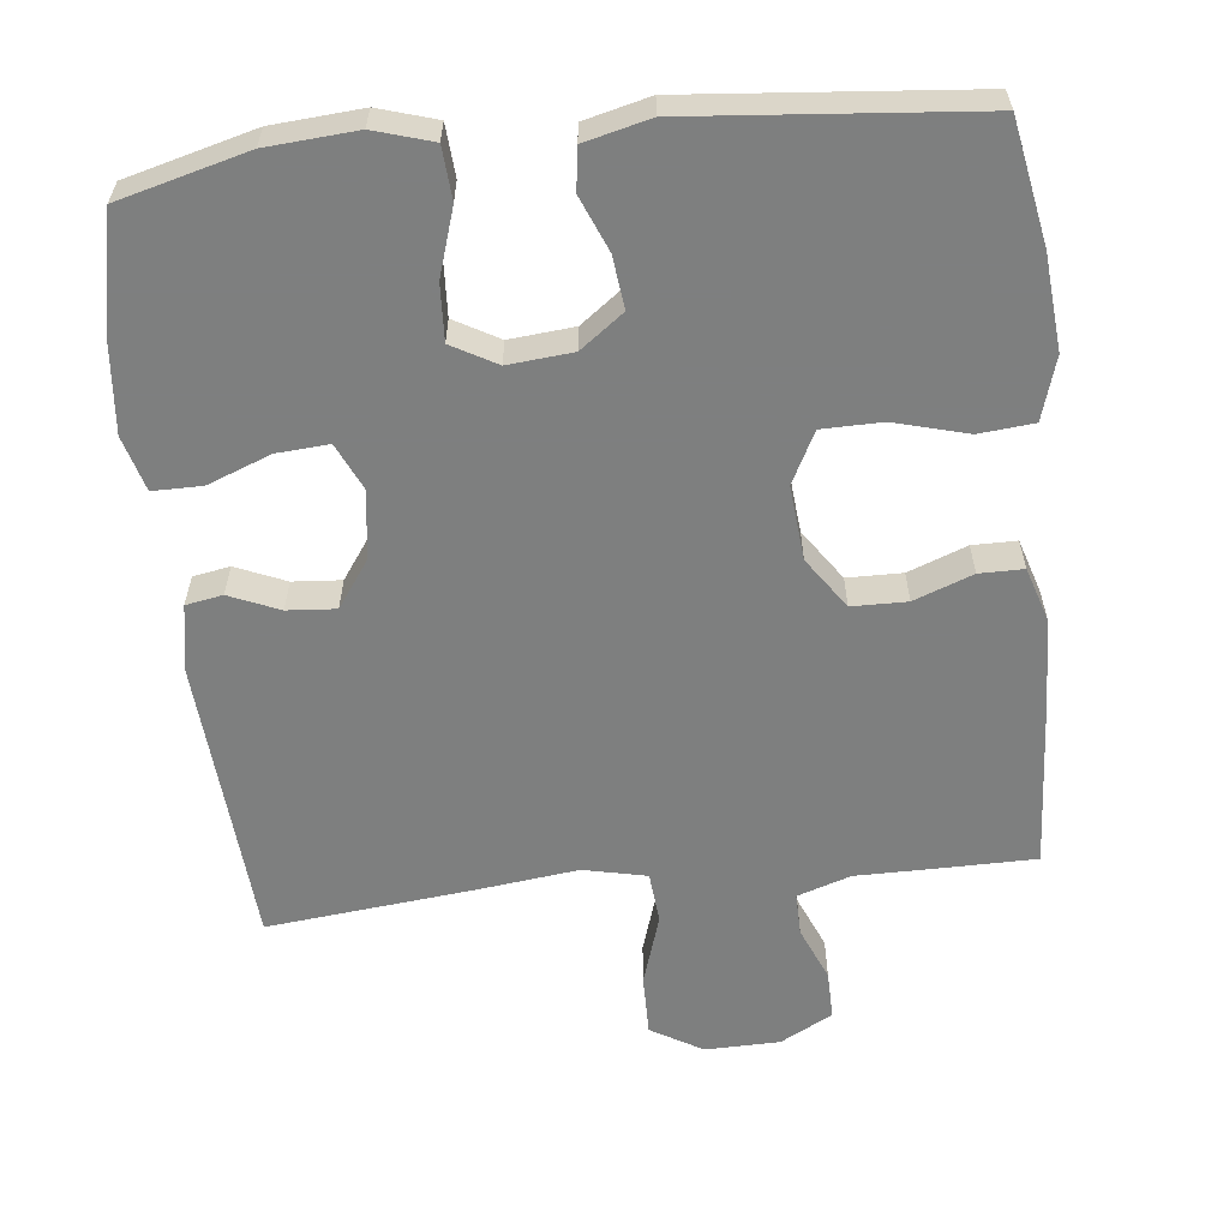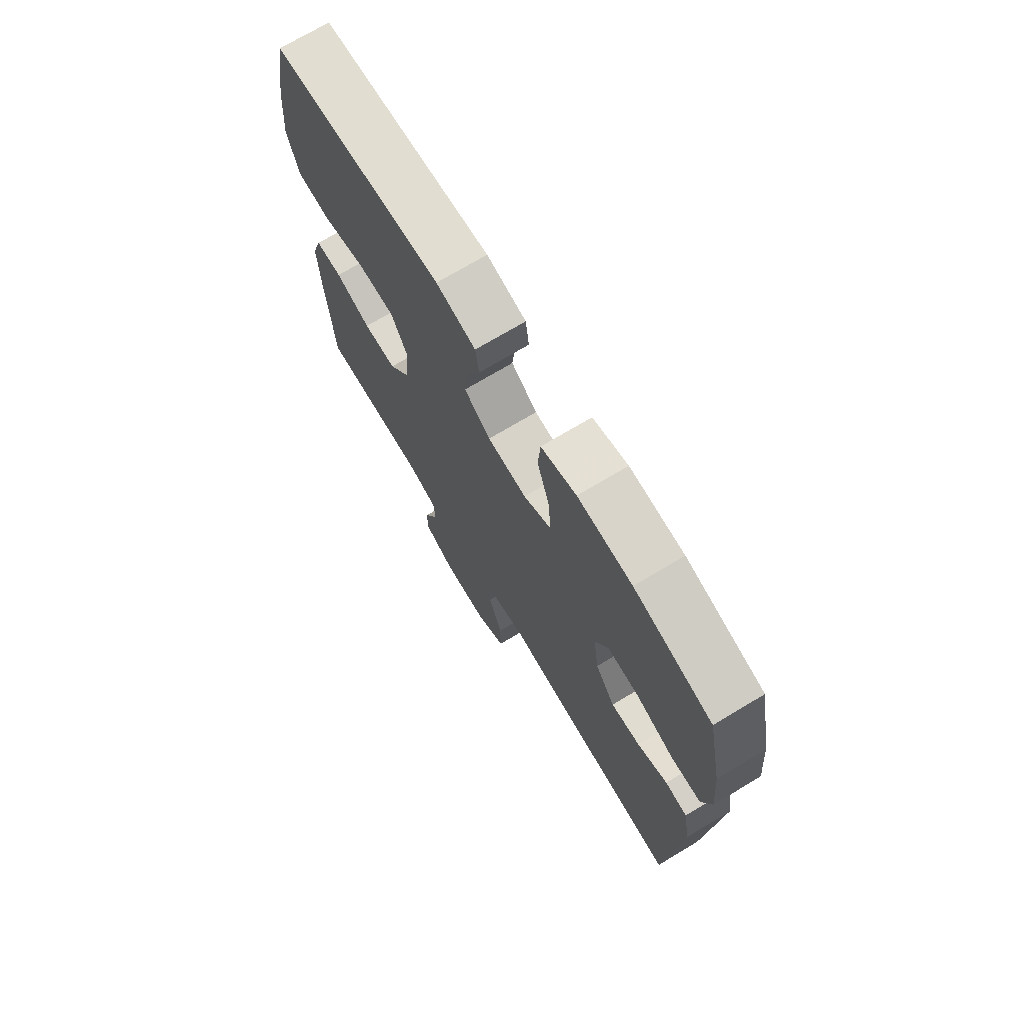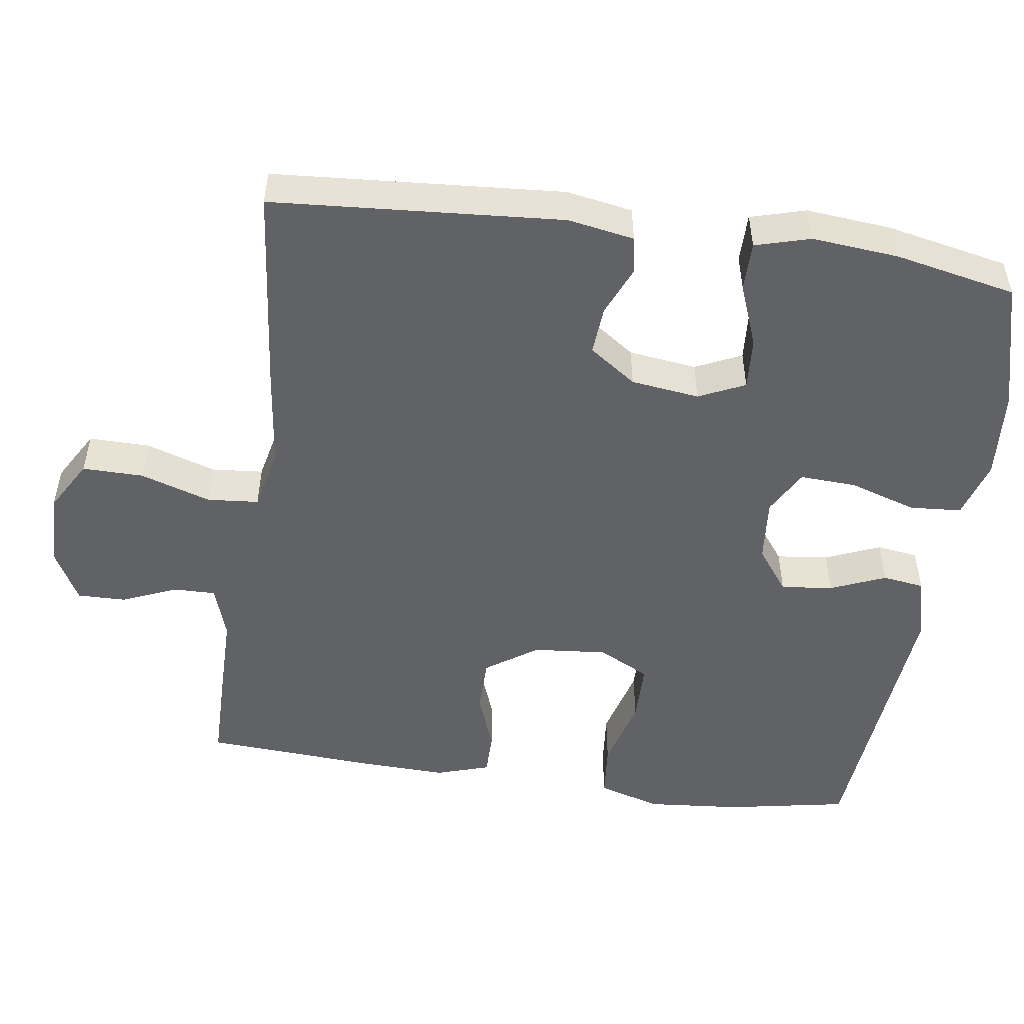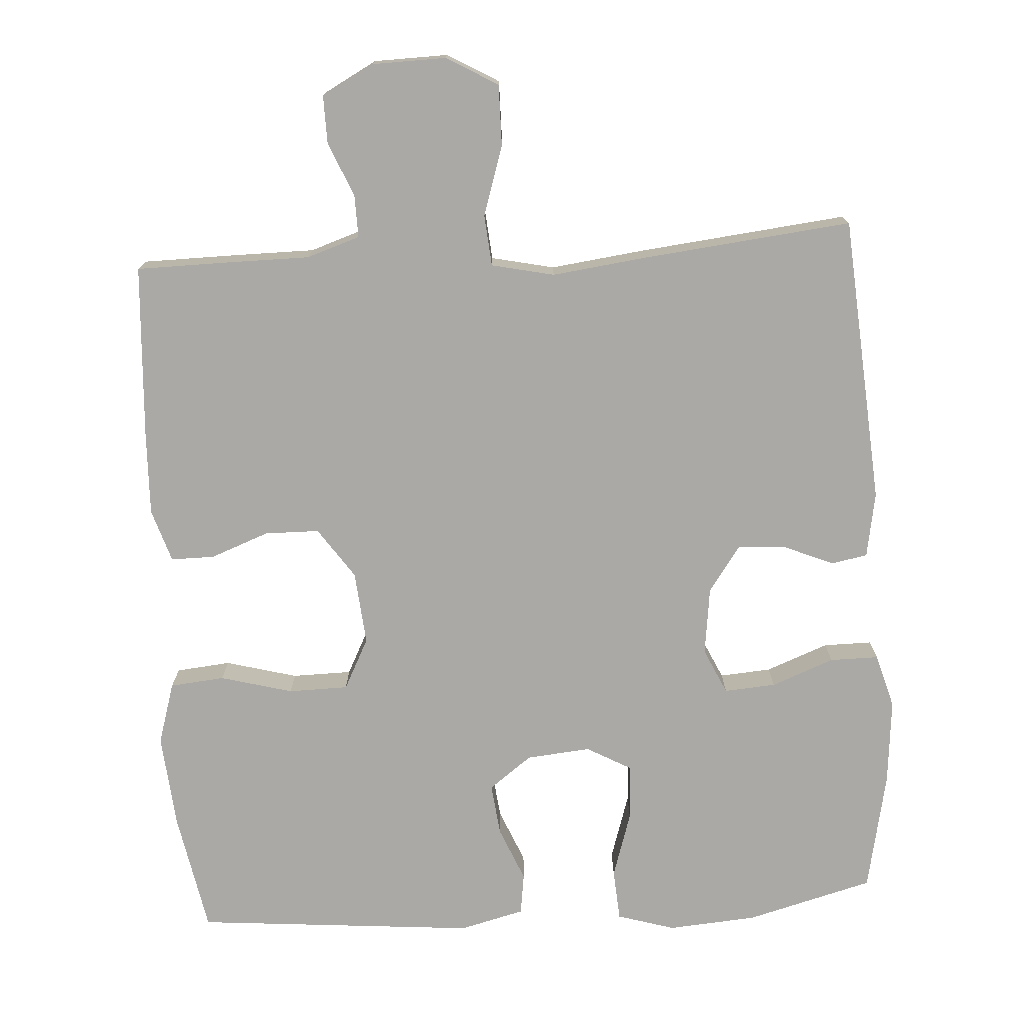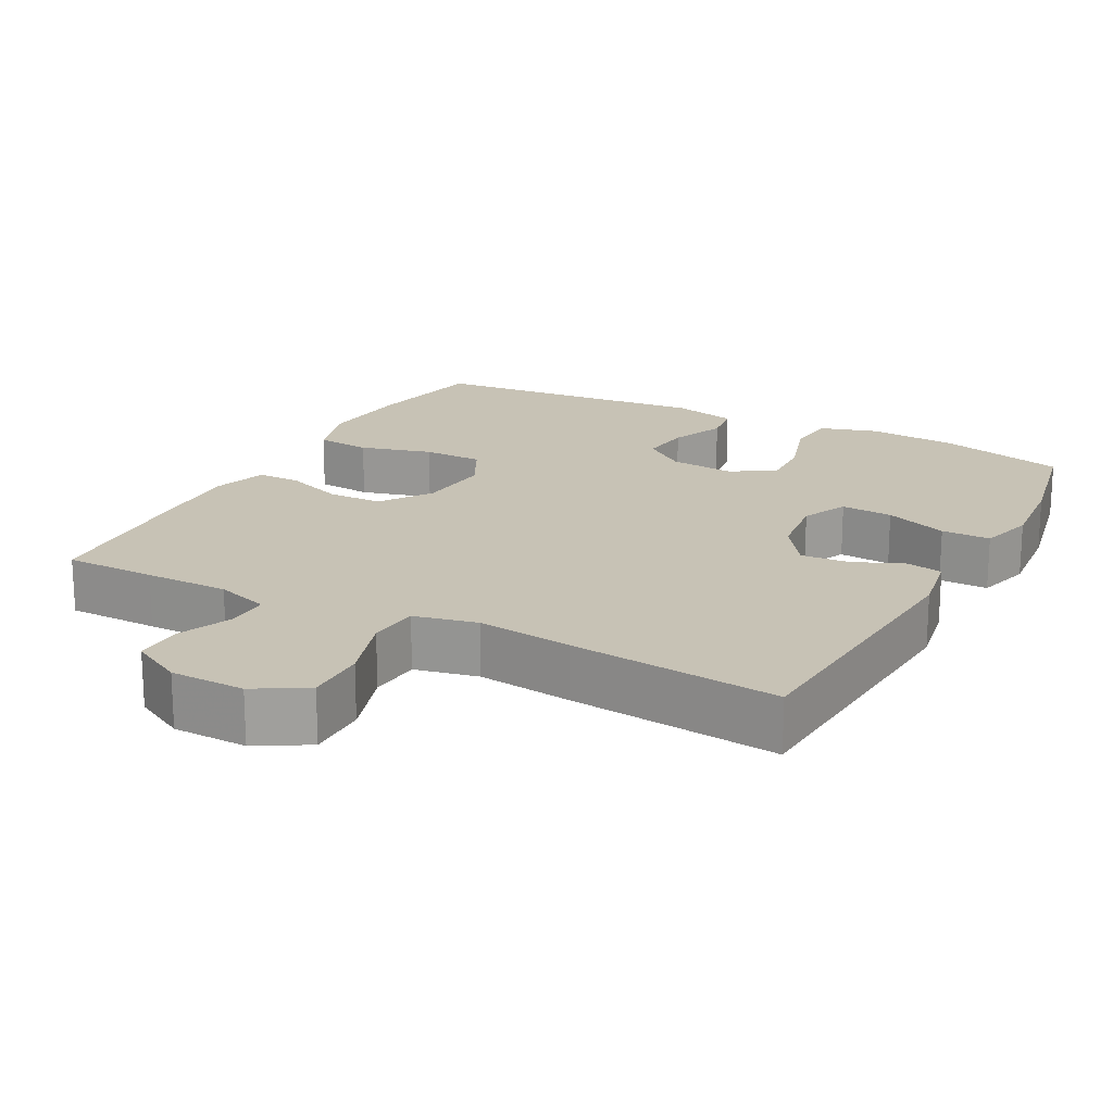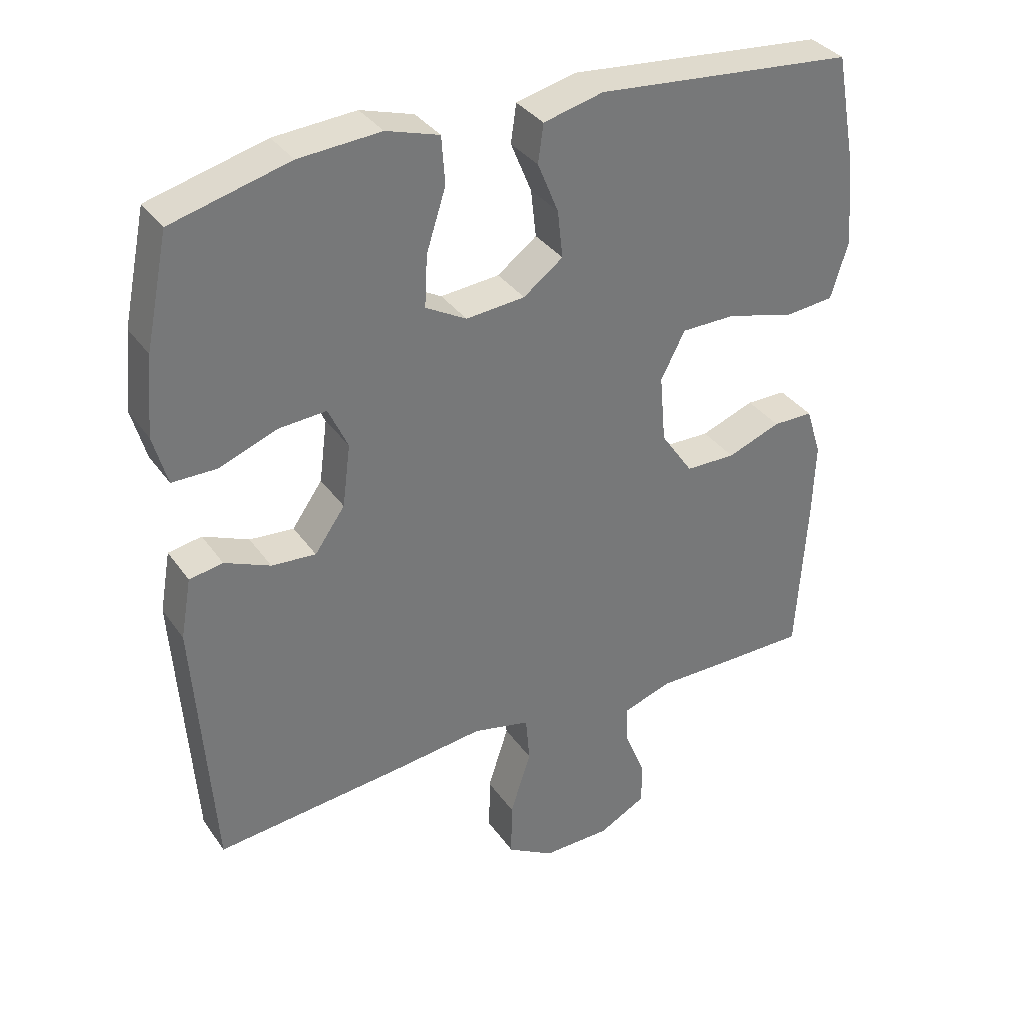
<metadata>
{"format":"obj","ext":"obj","renderer":"f3d","projection":"perspective","resolution":1024,"background":"white","views":[{"elev":-59.6,"azim":6.2,"up":"+Y"},{"elev":72.3,"azim":-121.0,"up":"+Z"},{"elev":-50.6,"azim":-98.1,"up":"+Y"},{"elev":-75.3,"azim":-176.3,"up":"+Y"},{"elev":19.0,"azim":-152.0,"up":"+Y"},{"elev":34.6,"azim":-30.0,"up":"+Z"}]}
</metadata>
<code>
v -0.5 0.07 -0.5
v -0.528 0.07 -0.105
v -0.512 0.07 -0.015
v -0.462 0.07 -0.006
v -0.394 0.07 -0.035
v -0.328 0.07 -0.04
v -0.283 0.07 0.024
v -0.271 0.07 0.117
v -0.3 0.07 0.18
v -0.371 0.07 0.175
v -0.457 0.07 0.142
v -0.524 0.07 0.142
v -0.545 0.07 0.217
v -0.534 0.07 0.335
v -0.5 0.07 0.5
v -0.325 0.07 0.546
v -0.203 0.07 0.555
v -0.124 0.07 0.531
v -0.119 0.07 0.46
v -0.148 0.07 0.369
v -0.152 0.07 0.292
v -0.091 0.07 0.258
v -0.003 0.07 0.266
v 0.056 0.07 0.31
v 0.048 0.07 0.381
v 0.017 0.07 0.456
v 0.025 0.07 0.513
v 0.114 0.07 0.535
v 0.5 0.07 0.5
v 0.531 0.07 0.333
v 0.542 0.07 0.204
v 0.516 0.07 0.119
v 0.441 0.07 0.112
v 0.342 0.07 0.139
v 0.26 0.07 0.138
v 0.224 0.07 0.068
v 0.233 0.07 -0.033
v 0.281 0.07 -0.103
v 0.356 0.07 -0.104
v 0.436 0.07 -0.074
v 0.496 0.07 -0.074
v 0.519 0.07 -0.147
v 0.515 0.07 -0.261
v 0.5 0.07 -0.5
v 0.375 0.07 -0.501
v 0.26 0.07 -0.501
v 0.187 0.07 -0.525
v 0.188 0.07 -0.583
v 0.219 0.07 -0.657
v 0.22 0.07 -0.723
v 0.149 0.07 -0.761
v 0.047 0.07 -0.763
v -0.023 0.07 -0.722
v -0.022 0.07 -0.639
v 0.009 0.07 -0.543
v 0.003 0.07 -0.473
v -0.083 0.07 -0.454
v -0.214 0.07 -0.47
v -0.5 0 -0.5
v -0.528 0 -0.105
v -0.512 0 -0.015
v -0.462 0 -0.006
v -0.394 0 -0.035
v -0.328 0 -0.04
v -0.283 0 0.024
v -0.271 0 0.117
v -0.3 0 0.18
v -0.371 0 0.175
v -0.457 0 0.142
v -0.524 0 0.142
v -0.545 0 0.217
v -0.534 0 0.335
v -0.5 0 0.5
v -0.325 0 0.546
v -0.203 0 0.555
v -0.124 0 0.531
v -0.119 0 0.46
v -0.148 0 0.369
v -0.152 0 0.292
v -0.091 0 0.258
v -0.003 0 0.266
v 0.056 0 0.31
v 0.048 0 0.381
v 0.017 0 0.456
v 0.025 0 0.513
v 0.114 0 0.535
v 0.5 0 0.5
v 0.531 0 0.333
v 0.542 0 0.204
v 0.516 0 0.119
v 0.441 0 0.112
v 0.342 0 0.139
v 0.26 0 0.138
v 0.224 0 0.068
v 0.233 0 -0.033
v 0.281 0 -0.103
v 0.356 0 -0.104
v 0.436 0 -0.074
v 0.496 0 -0.074
v 0.519 0 -0.147
v 0.515 0 -0.261
v 0.5 0 -0.5
v 0.375 0 -0.501
v 0.26 0 -0.501
v 0.187 0 -0.525
v 0.188 0 -0.583
v 0.219 0 -0.657
v 0.22 0 -0.723
v 0.149 0 -0.761
v 0.047 0 -0.763
v -0.023 0 -0.722
v -0.022 0 -0.639
v 0.009 0 -0.543
v 0.003 0 -0.473
v -0.083 0 -0.454
v -0.214 0 -0.47
f 57 58 1 2
f 56 57 2 3
f 52 53 54 55
f 52 55 56
f 51 52 56
f 48 49 50 51
f 47 48 51 56
f 46 47 56 3
f 39 40 41 42
f 38 39 42 43
f 31 32 33 34
f 31 34 35
f 30 31 35
f 29 30 35
f 28 29 35
f 25 26 27 28
f 24 25 28 35
f 23 24 35 36
f 17 18 19 20
f 17 20 21
f 16 17 21
f 15 16 21
f 14 15 21
f 13 14 21 22
f 10 11 12 13
f 9 10 13 22
f 46 3 4 5
f 46 5 6
f 45 46 6 7
f 38 43 44 45
f 37 38 45 7
f 36 37 7 8
f 22 23 36
f 8 9 22 36
f 60 59 116 115
f 61 60 115 114
f 113 112 111 110
f 114 113 110
f 114 110 109
f 109 108 107 106
f 114 109 106 105
f 61 114 105 104
f 100 99 98 97
f 101 100 97 96
f 92 91 90 89
f 93 92 89
f 93 89 88
f 93 88 87
f 93 87 86
f 86 85 84 83
f 93 86 83 82
f 94 93 82 81
f 78 77 76 75
f 79 78 75
f 79 75 74
f 79 74 73
f 79 73 72
f 80 79 72 71
f 71 70 69 68
f 80 71 68 67
f 63 62 61 104
f 64 63 104
f 65 64 104 103
f 103 102 101 96
f 65 103 96 95
f 66 65 95 94
f 94 81 80
f 94 80 67 66
f 1 59 60 2
f 2 60 61 3
f 3 61 62 4
f 4 62 63 5
f 5 63 64 6
f 6 64 65 7
f 7 65 66 8
f 8 66 67 9
f 9 67 68 10
f 10 68 69 11
f 11 69 70 12
f 12 70 71 13
f 13 71 72 14
f 14 72 73 15
f 15 73 74 16
f 16 74 75 17
f 17 75 76 18
f 18 76 77 19
f 19 77 78 20
f 20 78 79 21
f 21 79 80 22
f 22 80 81 23
f 23 81 82 24
f 24 82 83 25
f 25 83 84 26
f 26 84 85 27
f 27 85 86 28
f 28 86 87 29
f 29 87 88 30
f 30 88 89 31
f 31 89 90 32
f 32 90 91 33
f 33 91 92 34
f 34 92 93 35
f 35 93 94 36
f 36 94 95 37
f 37 95 96 38
f 38 96 97 39
f 39 97 98 40
f 40 98 99 41
f 41 99 100 42
f 42 100 101 43
f 43 101 102 44
f 44 102 103 45
f 45 103 104 46
f 46 104 105 47
f 47 105 106 48
f 48 106 107 49
f 49 107 108 50
f 50 108 109 51
f 51 109 110 52
f 52 110 111 53
f 53 111 112 54
f 54 112 113 55
f 55 113 114 56
f 56 114 115 57
f 57 115 116 58
f 58 116 59 1

</code>
